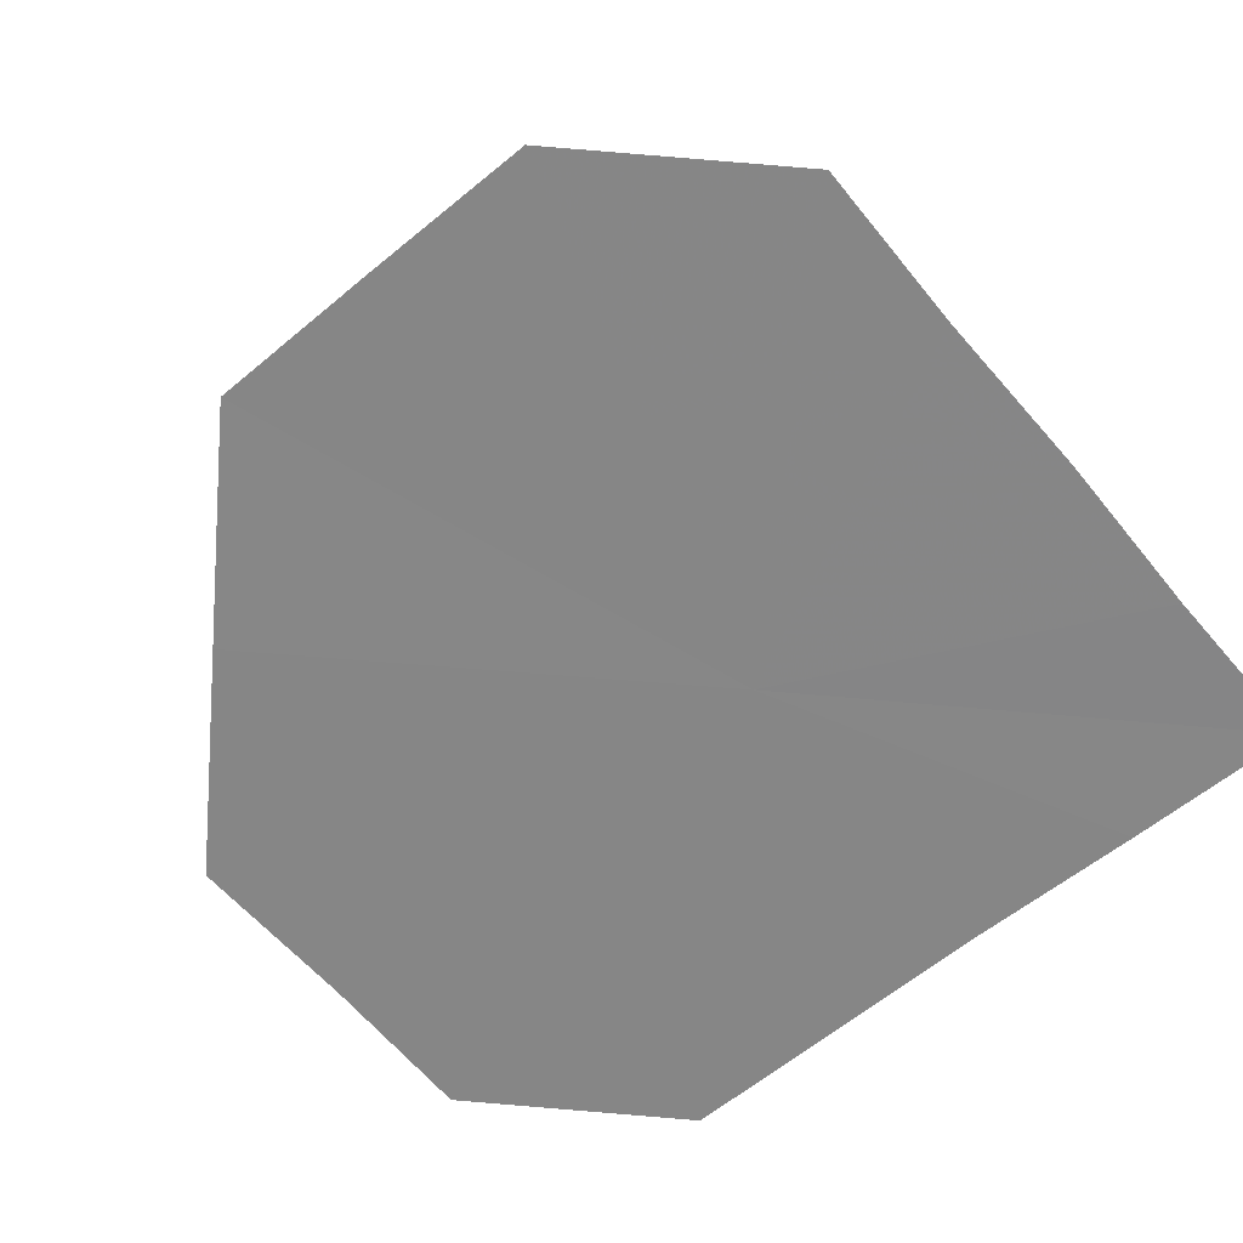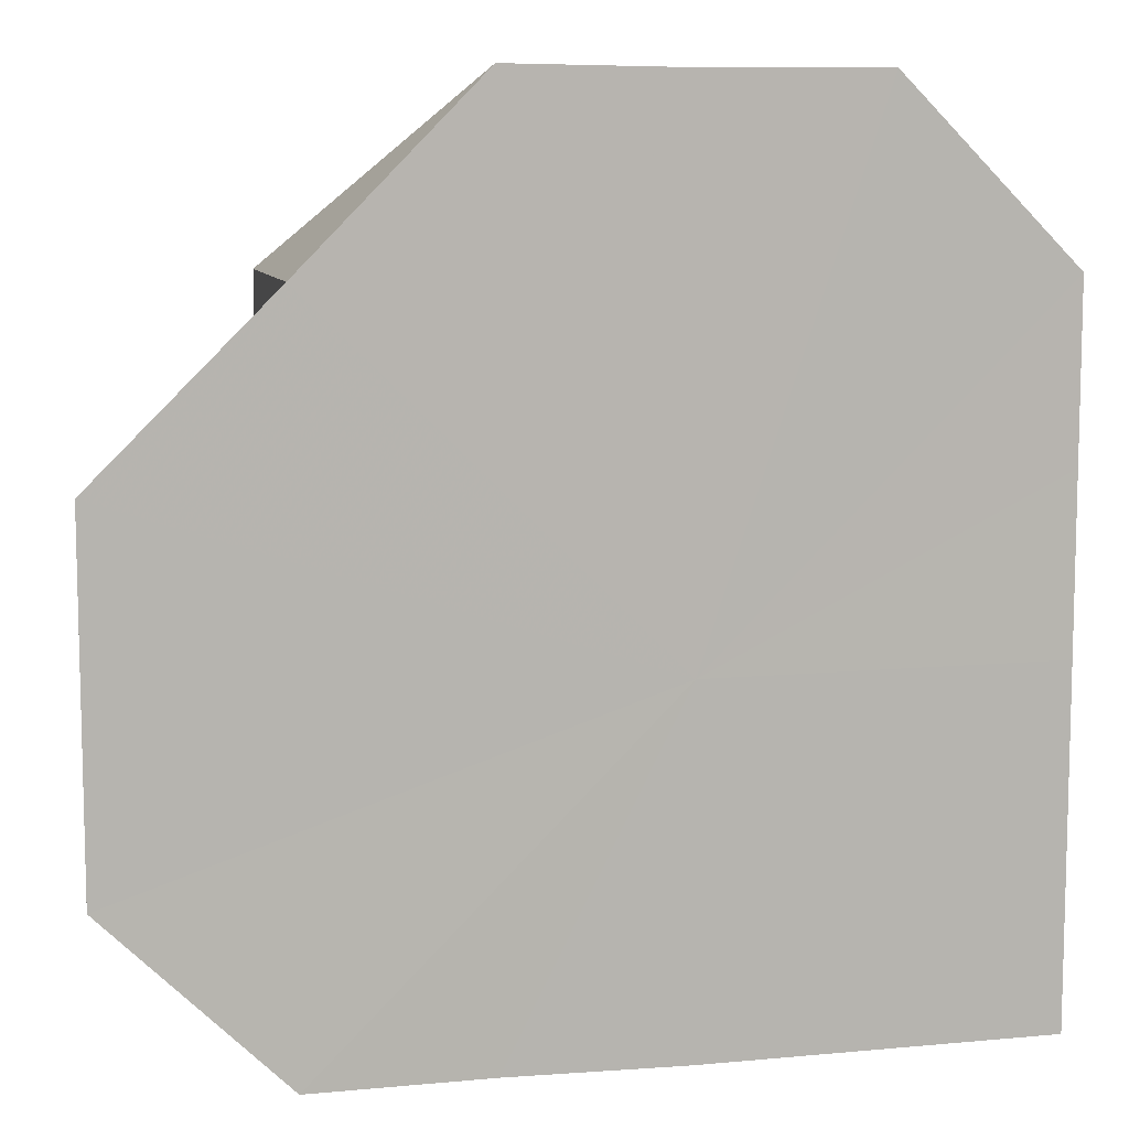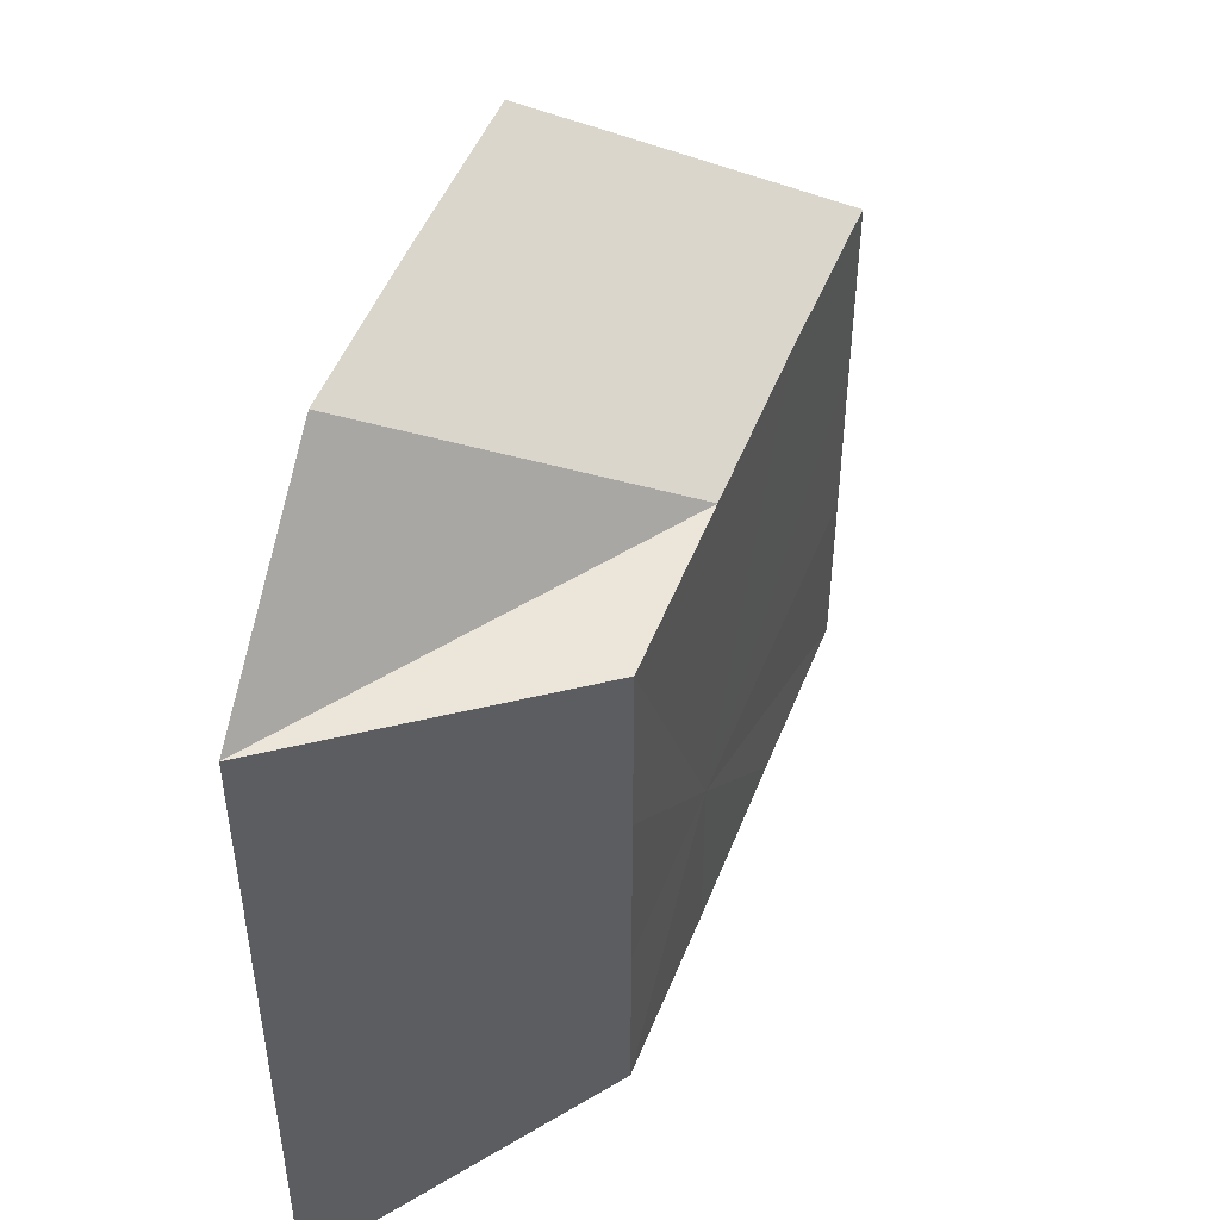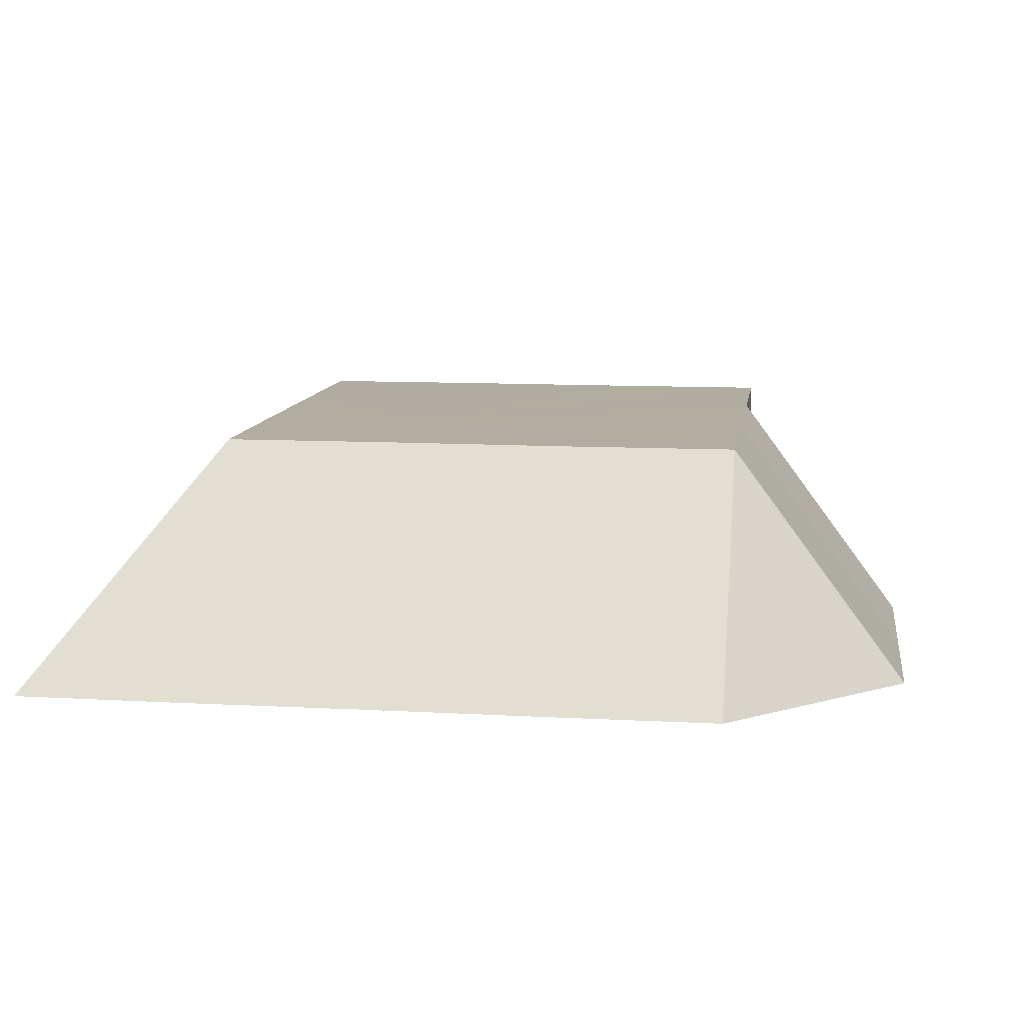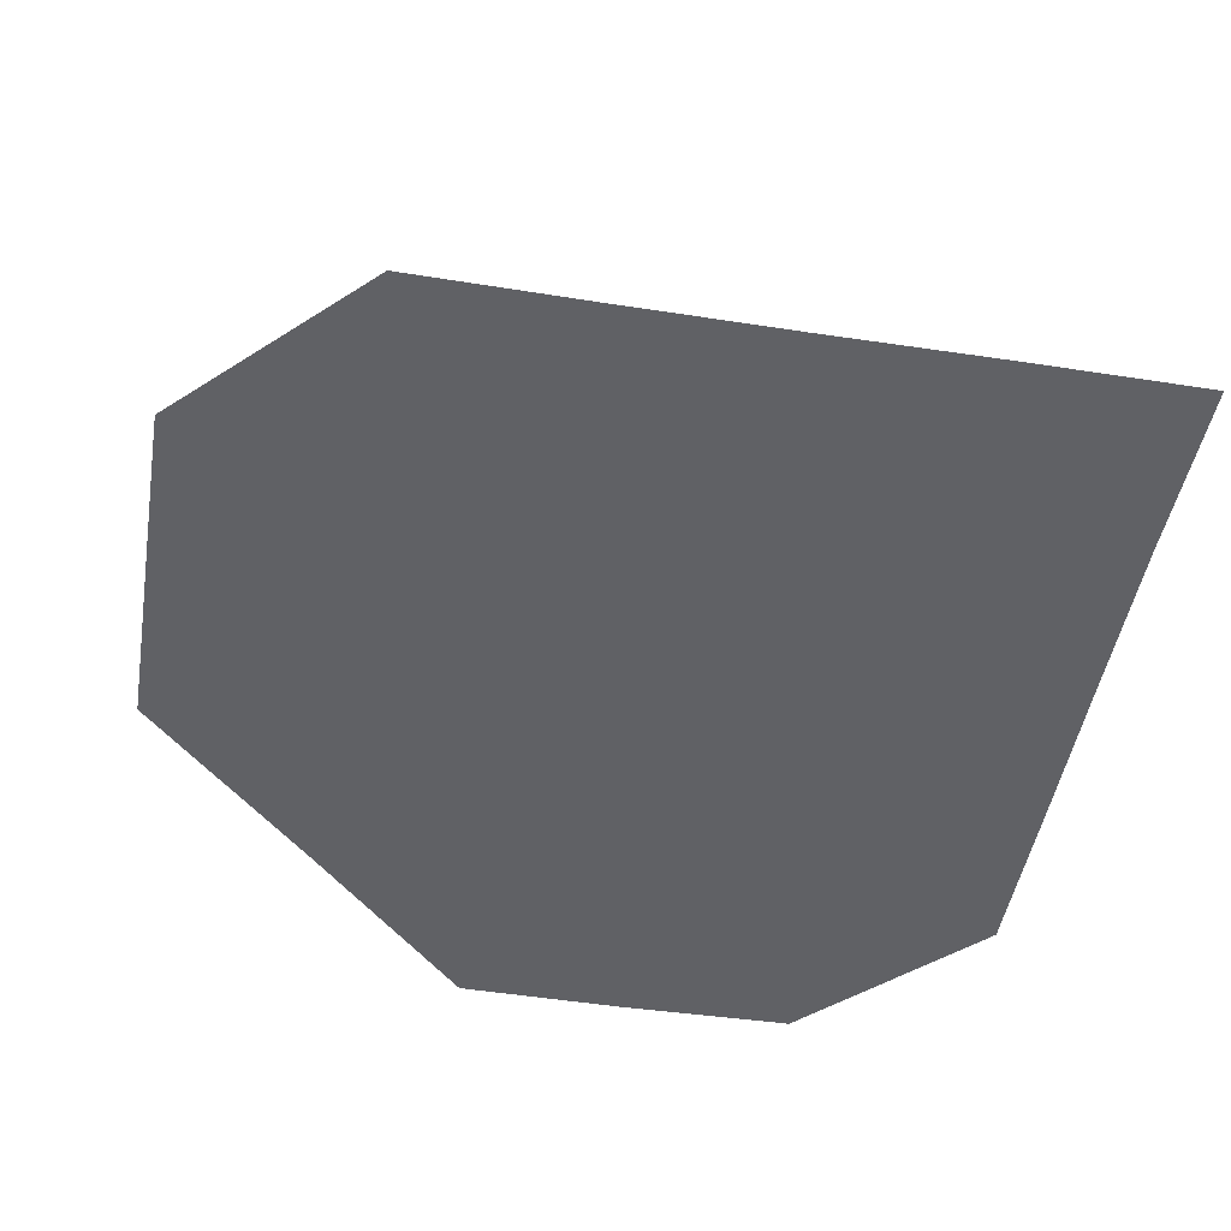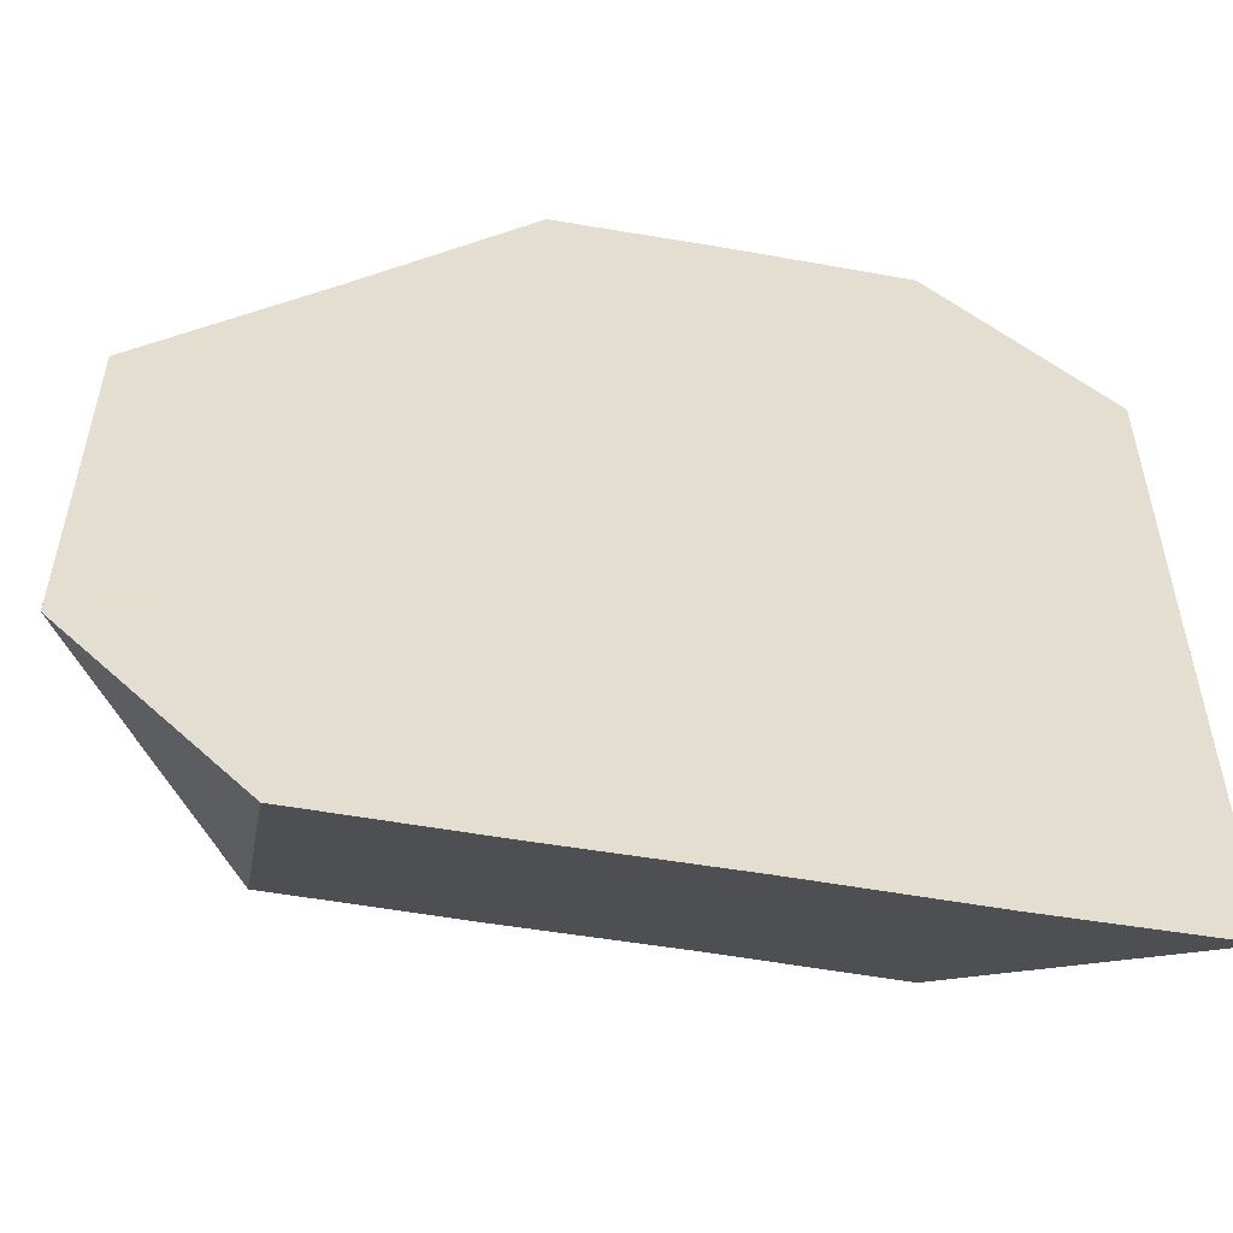
<metadata>
{"format":"obj","ext":"obj","renderer":"f3d","projection":"perspective","resolution":1024,"background":"white","views":[{"elev":-62.2,"azim":-140.2,"up":"+Z"},{"elev":9.0,"azim":166.8,"up":"+Y"},{"elev":48.9,"azim":-69.0,"up":"+Y"},{"elev":10.3,"azim":8.1,"up":"+Z"},{"elev":-47.9,"azim":-99.9,"up":"+Z"},{"elev":-53.8,"azim":169.5,"up":"+Y"}]}
</metadata>
<code>
o 17295
v 2200 1872 8.128
v 2200 1872 8.128
v 2200 1872 8.141
v 2200 1872 8.128
v 2200 1872 8.141
v 2200 1872 8.141
v 2200 1872 8.128
v 2200 1872 8.141
v 2200 1872 8.128
v 2200 1872 8.141
v 2200 1872 8.128
v 2200 1872 8.141
v 2200 1872 8.128
v 2200 1872 8.128
v 2200 1872 8.141
v 2200 1872 8.141
v 2200 1872 8.141
v 2200 1872 8.141
v 2200 1872 8.141
v 2200 1872 8.128
v 2200 1872 8.141
v 2200 1872 8.128
v 2200 1872 8.128
v 2200 1872 8.128
v 2200 1872 8.141
v 2200 1872 8.128
v 2200 1872 8.128
v 2200 1872 8.141
v 2200 1872 8.128
v 2200 1872 8.128
v 2200 1872 8.141
v 2200 1872 8.128
v 2200 1872 8.128
v 2200 1872 8.141
v 2200 1872 8.128
v 2200 1872 8.128
v 2200 1872 8.141
v 2200 1872 8.128
v 2200 1872 8.128
v 2200 1872 8.128
v 2200 1872 8.141
v 2200 1872 8.128
v 2200 1872 8.128
v 2200 1872 8.141
v 2200 1872 8.128
v 2200 1872 8.128
v 2200 1872 8.141
v 2200 1872 8.128
v 2200 1872 8.141
v 2200 1872 8.141
v 2200 1872 8.128
v 2200 1872 8.128
v 2200 1872 8.128
v 2200 1872 8.128
v 2200 1872 8.128
v 2200 1872 8.128
v 2200 1872 8.128
v 2200 1872 8.128
v 2200 1872 8.128
v 2200 1872 8.128
v 2200 1872 8.128
v 2200 1872 8.128
v 2200 1872 8.128
v 2200 1872 8.128
v 2200 1872 8.128
v 2200 1872 8.128
v 2200 1872 8.128
f 1 2 3
f 2 4 3
f 4 5 6
f 7 3 8
f 9 1 8
f 8 3 10
f 11 9 12
f 13 8 12
f 12 8 10
f 14 11 15
f 16 17 10
f 18 19 10
f 20 15 21
f 21 15 10
f 22 14 21
f 23 22 21
f 24 21 25
f 25 21 10
f 26 23 25
f 27 25 28
f 29 26 28
f 28 25 10
f 30 29 31
f 32 28 31
f 31 28 10
f 33 30 31
f 34 31 10
f 35 31 34
f 36 33 34
f 37 34 10
f 38 34 37
f 39 36 37
f 40 39 37
f 41 37 10
f 42 37 41
f 43 40 41
f 44 41 10
f 45 41 44
f 46 43 47
f 48 49 50
f 51 52 53
f 53 52 54
f 55 52 51
f 54 52 56
f 57 52 55
f 56 52 58
f 59 52 57
f 58 52 60
f 61 52 59
f 60 52 62
f 63 52 61
f 62 52 64
f 65 52 63
f 64 52 66
f 67 52 65
f 66 52 67

</code>
